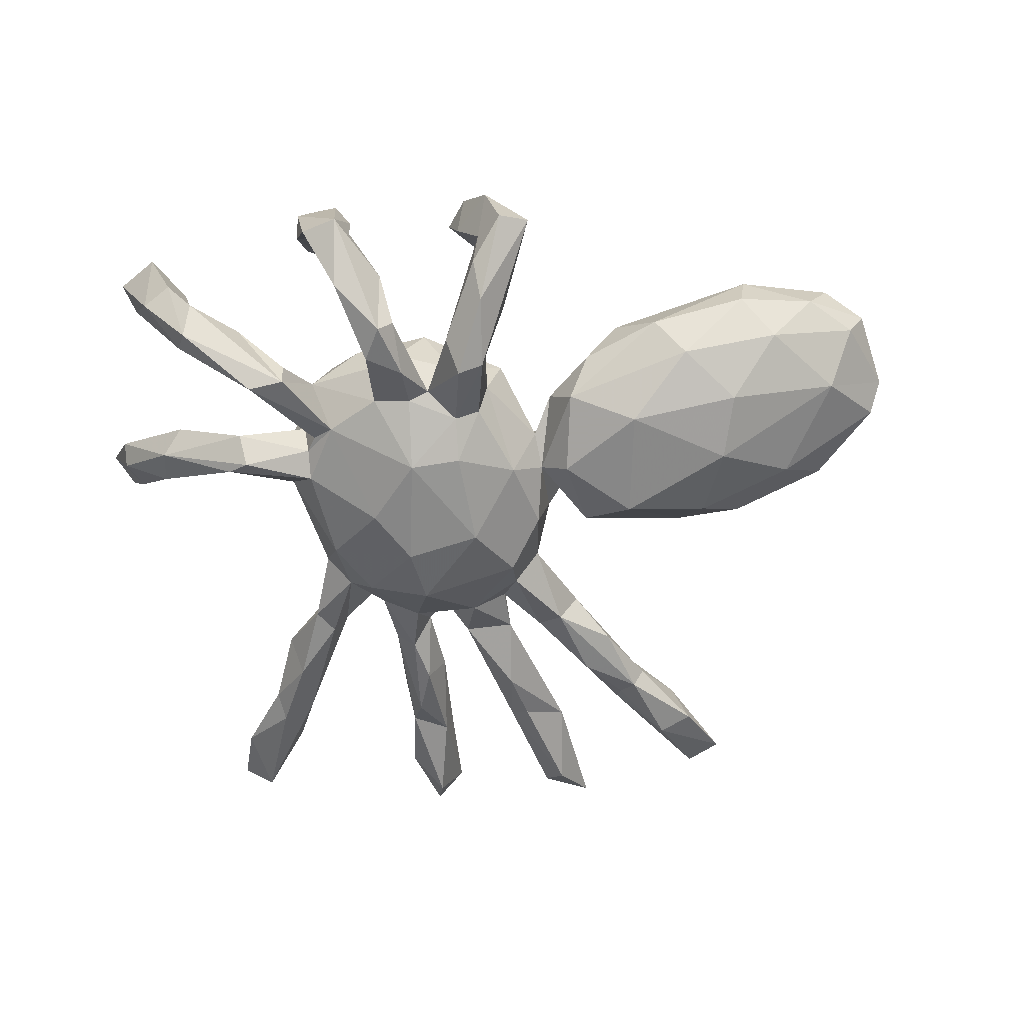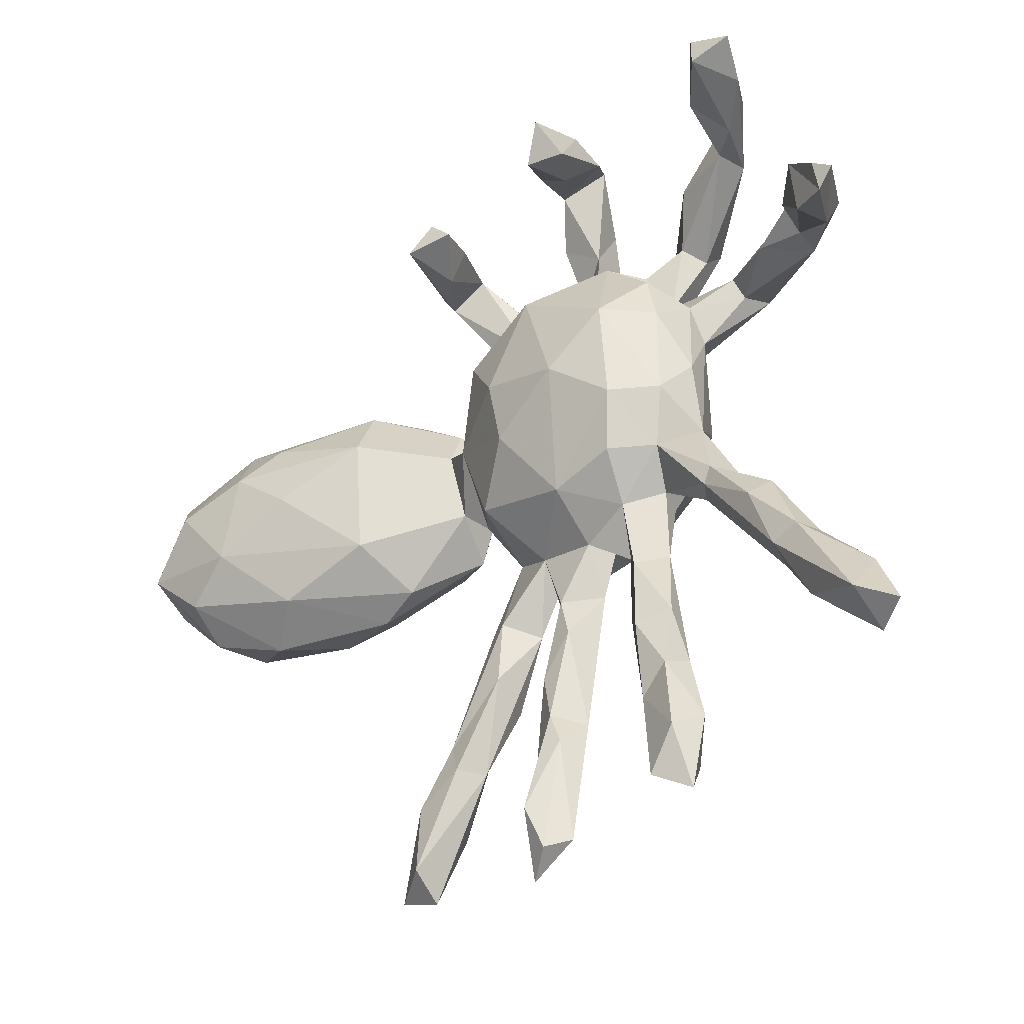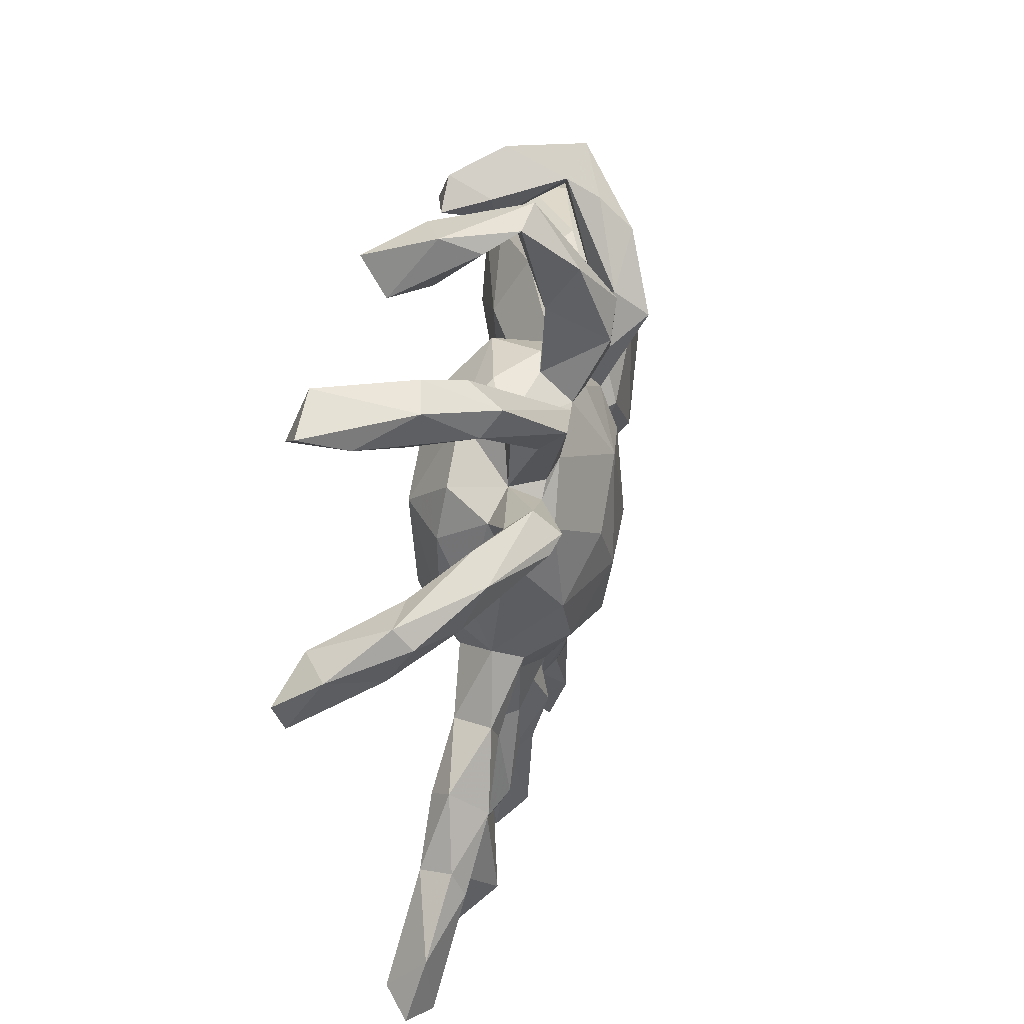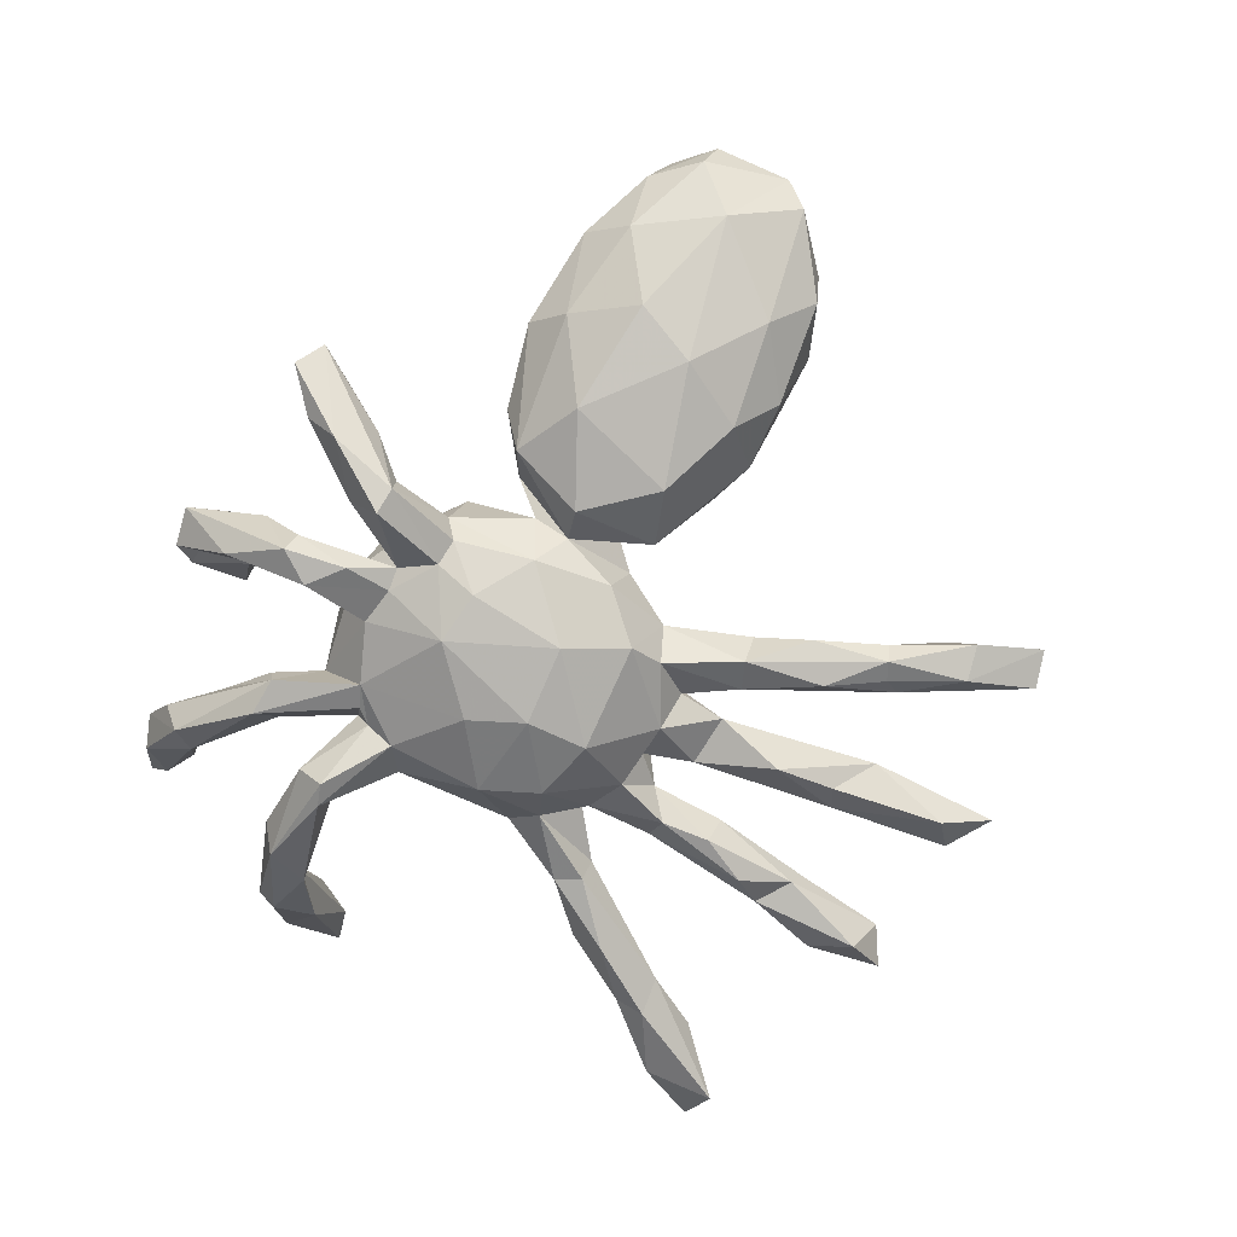
<metadata>
{"format":"obj","ext":"obj","renderer":"f3d","projection":"perspective","resolution":1024,"background":"white","views":[{"elev":-59.6,"azim":-162.8,"up":"+Z"},{"elev":-33.4,"azim":38.5,"up":"+Y"},{"elev":40.5,"azim":101.0,"up":"+Y"},{"elev":-79.3,"azim":-114.7,"up":"+Z"}]}
</metadata>
<code>
v -0.5879 -0.04314 0.1774
v -0.4601 0.03771 0.1624
v -0.7704 -0.02252 0.1611
v -0.6906 0.07627 0.1787
v -0.7377 0.1366 0.13
v -0.6749 -0.1047 0.1508
v -0.3177 -0.08624 0.09931
v -0.7922 0.07768 0.1001
v -0.5597 0.1131 0.1727
v -0.4738 -0.1494 0.1137
v 0.1728 0.554 0.2159
v -0.6745 -0.158 0.08132
v -0.3213 0.1197 0.1132
v -0.1589 0.4526 0.1694
v -0.4962 0.1719 0.1331
v 0.06132 -0.7713 0.06508
v 0.5796 0.5191 0.2116
v -0.7626 -0.0849 0.02211
v 0.03631 -0.7035 0.08127
v -0.5473 -0.1978 0.05123
v 0.1965 0.4977 0.1714
v 0.00623 0.08918 0.1378
v 0.3208 -0.6496 0.08275
v 0.7275 0.1402 0.2297
v 0.2748 -0.7204 0.07658
v -0.1474 -0.5557 0.02689
v -0.2249 -0.6061 0.02496
v 0.1488 0.05453 0.1536
v 0.1175 -0.1482 0.09561
v -0.7944 -0.04632 0.06153
v -0.05566 -0.1065 0.07102
v 0.3336 -0.7496 0.05051
v 0.2422 -0.5626 0.04329
v -0.1268 0.5167 0.1451
v 0.06297 -0.5359 0.04736
v 0.6186 0.17 0.1427
v -0.2158 -0.7234 0.04378
v 0.09171 -0.7551 0.02908
v 0.6678 0.1096 0.1824
v -0.08297 0.4728 0.1493
v 0.3461 -0.6205 0.02855
v 0.01922 -0.8082 0.03266
v 0.08492 -0.5883 0.05113
v 0.02244 -0.02081 0.1285
v 0.6643 0.1998 0.1912
v 0.2443 0.1463 0.1369
v -0.7049 0.1633 0.05539
v -0.2198 -0.7619 -0.01532
v -0.5915 0.2119 0.1064
v 0.7195 0.1944 0.1513
v 0.2489 -0.0191 0.1249
v -0.2817 -0.1498 -0.00298
v 0.5252 0.4698 0.2418
v 0.5031 0.5526 0.2082
v 0.04642 -0.4618 0.04074
v -0.1691 -0.5047 0.01202
v 0.3003 -0.4206 0.03947
v -0.0599 0.177 0.1008
v -0.1365 0.4365 0.07312
v -0.6371 -0.1664 -0.003832
v 0.2264 -0.1143 0.09968
v 0.1336 0.493 0.1886
v -0.1197 -0.5583 -0.01712
v 0.2909 -0.5176 0.05064
v 0.1057 -0.5478 0.002207
v -0.2491 -0.6374 -0.03888
v 0.1723 0.5987 0.09473
v -0.7643 0.09163 0.03574
v -0.3374 0.2201 0.05376
v 0.008136 -0.5847 0.01068
v 0.2439 -0.4374 0.05989
v 0.6596 -0.5439 0.09887
v 0.2347 -0.313 0.04498
v 0.2038 -0.3913 0.01248
v -0.3543 -0.1791 -0.02046
v -0.5819 0.2184 0.03151
v 0.08597 0.2328 0.1357
v -0.2833 -0.748 -0.006498
v -0.07236 -0.4052 0.01156
v 0.6632 -0.4667 0.03011
v 0.09671 -0.3888 0.0405
v 0.7263 0.0994 0.2105
v -0.06616 -0.3012 0.008113
v 0.03773 -0.3139 -0.03191
v -0.1327 -0.5297 -0.04167
v 0.294 0.2246 0.06295
v 0.04897 -0.7202 -0.02135
v 0.2103 -0.1855 0.03657
v 0.5061 -0.3895 0.05993
v 0.07267 -0.319 0.02744
v 0.4871 0.4547 0.0756
v 0.3727 -0.2137 0.03733
v 0.06827 -0.5294 -0.034
v 0.2909 -0.106 0.04761
v 0.5607 -0.498 0.05023
v 0.5523 -0.3718 0.06238
v 0.3036 -0.6815 -0.01535
v -0.1886 -0.6468 -0.05147
v 0.66 0.1571 0.07549
v -0.1858 -0.5096 -0.02278
v 0.3184 -0.01178 0.07173
v 0.7116 -0.5623 0.05523
v 0.1242 -0.2205 0.01717
v -0.1799 0.5481 0.06235
v 0.501 -0.409 0.01304
v 0.1054 0.5819 0.1272
v 0.4665 -0.2808 0.05971
v -0.02218 -0.3197 -0.04413
v -0.1849 -0.08849 -0.08396
v 0.2495 -0.5431 0.001478
v -0.5795 -0.1035 -0.07511
v -0.1717 0.07621 0.02583
v 0.1921 -0.2637 -0.008054
v 0.6598 -0.585 0.02109
v 0.3854 -0.1837 0.03835
v -0.6245 0.1569 -0.02832
v 0.2758 -0.4559 -0.03241
v -0.1077 0.4914 0.07121
v 0.3053 -0.5009 0.001852
v -0.1627 -0.0347 -0.004494
v -0.1167 0.0472 0.0588
v -0.4592 0.1915 -0.06695
v 0.3189 0.139 0.07522
v -0.06575 -0.1594 -0.04661
v 0.07109 -0.4275 -0.06255
v 0.5606 -0.3628 0.007809
v -0.7026 0.02554 -0.03754
v -0.2768 0.2141 -0.02357
v 0.4917 -0.2508 0.02498
v 0.5798 0.2103 0.02555
v 0.02346 -0.2064 0.005486
v 0.2706 -0.2893 -0.006757
v 0.5815 0.2498 0.05925
v -0.4164 0.2404 -0.01045
v -0.1156 -0.07667 -0.013
v 0.1249 -0.3033 -0.02533
v 0.02564 -0.2344 -0.04192
v -0.1052 0.2117 0.03665
v 0.3501 0.04266 0.02133
v -0.1042 -0.3052 -0.01375
v 0.5505 0.4884 0.138
v -0.08634 -0.4361 -0.0662
v 0.5595 -0.4107 -0.01408
v 0.2319 -0.3788 -0.04186
v -0.165 -0.5151 -0.05547
v -0.4676 -0.1774 -0.04677
v -0.1456 -0.3909 -0.04728
v 0.4444 0.4971 0.1293
v -0.4749 -0.01164 -0.126
v 0.4781 -0.2967 -0.03716
v -0.1399 0.1015 -0.05424
v 0.1548 0.5012 0.1076
v 0.08076 0.5606 0.08032
v 0.2365 -0.2982 -0.0409
v 0.145 -0.2196 -0.032
v 0.4485 0.5486 0.06119
v -0.07068 -0.3019 -0.07121
v 0.3588 -0.2252 0.01171
v 0.381 -0.2186 -0.03444
v 0.6574 0.2593 0.06251
v 0.6615 0.2269 0.03138
v -0.1567 0.5141 -0.04141
v 0.2589 -0.1757 -0.04637
v 0.01656 0.3122 0.04691
v 0.2076 0.2967 0.05891
v -0.2311 0.1747 -0.08708
v -0.1848 0.152 -0.0178
v 0.07294 0.5722 -0.0004373
v 0.4035 -0.1773 -0.02721
v 0.4057 0.5241 0.002139
v 0.27 -0.1657 -0.003972
v -0.5235 0.08969 -0.1013
v -0.01672 -0.1765 -0.09951
v -0.135 0.04165 -0.07927
v -0.1002 -0.05059 -0.1109
v 0.4506 0.4574 -0.02373
v 0.3044 -0.1067 -0.06131
v 0.08484 -0.2229 -0.0829
v 0.1428 0.3304 0.01909
v 0.5022 0.5298 0.04864
v 0.1072 0.3241 -0.04845
v -0.2147 0.4674 -0.02916
v 0.1082 0.4469 -0.05514
v -0.2766 -0.0615 -0.1418
v 0.2389 0.3093 -0.0165
v 0.1743 0.5806 0.02741
v 0.3414 -0.06563 -0.01583
v -0.08469 0.2289 -0.06586
v 0.4943 0.2278 0.01369
v -0.4091 -0.121 -0.1078
v 0.3321 0.1941 -0.009056
v -0.0825 0.3452 -0.1052
v -0.1654 0.3846 -0.08285
v 0.4391 0.4531 0.03509
v 0.1969 -0.2059 -0.07651
v 0.3381 0.4462 0.0006604
v -0.03265 0.2801 -0.05451
v 0.339 0.132 -0.03999
v 0.06123 0.3309 -0.04065
v 0.3025 0.3577 -0.03987
v -0.1863 0.05104 -0.1294
v 0.4246 0.4923 -0.05226
v 0.01785 0.27 -0.1007
v -0.2087 0.5508 -0.06345
v 0.2811 0.2301 -0.03085
v -0.08975 0.07776 -0.1285
v -0.3364 0.1161 -0.1315
v 0.5807 0.1999 -0.01773
v 0.4084 0.2156 -0.06775
v 0.5122 0.2964 -0.02324
v 0.2912 0.005724 -0.1217
v 0.1187 0.2814 -0.1024
v 0.2638 0.386 -0.077
v -0.2532 0.5196 -0.04578
v 0.399 0.2471 -0.0477
v 0.2561 0.2331 -0.08604
v 0.04913 0.3987 -0.09013
v -0.05377 0.3778 -0.1386
v 0.2875 0.1617 -0.1057
v 0.03752 0.4955 -0.04827
v 0.5523 0.2675 -0.05446
v 0.3883 0.2808 -0.08974
v -0.0616 0.2065 -0.1091
v 0.2515 -0.09043 -0.1292
v 0.1475 -0.1195 -0.1638
v 0.2632 0.3793 -0.1238
v 0.4241 0.2295 -0.1225
v 0.08201 0.6203 -0.03304
v 0.3236 0.3458 -0.08428
v 0.05484 0.2673 -0.1126
v 0.1103 0.528 -0.1083
v 0.217 0.2473 -0.09994
v -0.02762 -0.1199 -0.144
v -0.1423 0.4942 -0.09773
v 0.01422 -0.01542 -0.1763
v 0.1475 0.611 -0.02548
v -0.01909 0.213 -0.1259
v -0.1076 0.3268 -0.175
v 0.2773 0.2092 -0.08343
v 0.08327 0.1591 -0.1672
v -0.1127 0.3264 -0.1259
v 0.3853 0.2399 -0.1339
v -0.002763 0.1432 -0.158
v 0.3256 0.3847 -0.1287
v 0.03006 0.4325 -0.1252
v 0.04261 0.3421 -0.1483
v -0.1406 0.4423 -0.1521
v 0.1854 0.07456 -0.164
v 0.09396 0.3912 -0.1561
v 0.1447 -0.01797 -0.1794
v 0.05324 0.4429 -0.1579
v -0.06469 0.3323 -0.1938
f 227 219 242
f 223 237 243
f 230 212 240
f 237 203 230
f 240 237 230
f 237 240 243
f 229 216 244
f 230 203 246
f 188 241 238
f 226 170 202
f 236 183 231
f 220 228 251
f 219 239 242
f 232 239 219
f 232 248 240
f 248 232 219
f 210 221 222
f 222 221 242
f 242 221 227
f 239 222 242
f 212 232 240
f 237 223 238
f 244 232 226
f 216 232 244
f 212 230 249
f 249 230 246
f 252 203 237
f 237 238 252
f 176 229 244
f 183 181 249
f 249 181 212
f 249 246 251
f 218 203 252
f 238 247 252
f 202 176 244
f 226 202 244
f 246 245 251
f 234 218 247
f 247 218 252
f 214 247 238
f 231 183 249
f 251 231 249
f 245 220 251
f 228 231 251
f 27 37 26
f 35 19 43
f 64 33 23
f 25 23 33
f 78 37 27
f 19 70 42
f 19 16 43
f 23 25 32
f 37 78 48
f 38 16 42
f 16 19 42
f 4 49 5
f 4 9 49
f 9 15 49
f 3 5 8
f 3 4 5
f 4 1 9
f 9 1 2
f 4 3 1
f 1 7 2
f 3 30 18
f 1 3 6
f 1 6 10
f 1 10 7
f 12 6 3
f 10 6 20
f 20 6 12
f 5 49 47
f 49 15 69
f 15 13 69
f 68 8 47
f 8 5 47
f 15 9 13
f 9 2 13
f 39 45 36
f 45 82 24
f 30 8 68
f 7 13 2
f 22 28 77
f 77 28 46
f 39 82 45
f 3 8 30
f 28 22 44
f 46 28 51
f 28 44 29
f 28 29 51
f 12 3 18
f 12 18 60
f 60 20 12
f 54 156 148
f 143 105 150
f 154 117 144
f 108 142 157
f 142 145 157
f 145 147 157
f 69 167 128
f 134 69 128
f 76 134 122
f 116 76 122
f 164 77 165
f 164 165 179
f 164 179 199
f 141 53 91
f 118 59 162
f 54 17 180
f 180 17 141
f 156 54 180
f 67 21 186
f 152 153 168
f 186 21 152
f 34 118 104
f 11 67 106
f 106 67 228
f 153 106 228
f 126 143 150
f 150 105 159
f 136 84 178
f 84 136 125
f 158 159 105
f 169 129 150
f 169 150 159
f 163 132 154
f 113 195 154
f 163 154 195
f 155 136 178
f 107 89 96
f 56 83 140
f 83 56 79
f 55 90 84
f 55 81 90
f 71 73 74
f 56 26 79
f 79 26 63
f 81 35 65
f 55 35 81
f 57 64 119
f 73 71 57
f 64 57 71
f 96 89 72
f 96 72 80
f 27 56 100
f 27 26 56
f 35 55 70
f 35 43 65
f 33 71 74
f 33 64 71
f 64 41 119
f 72 89 95
f 72 102 80
f 66 100 145
f 27 100 66
f 82 39 99
f 70 19 35
f 193 238 241
f 192 193 241
f 192 203 218
f 203 245 246
f 199 245 203
f 199 217 245
f 217 181 183
f 199 181 217
f 200 196 213
f 185 200 213
f 194 200 229
f 176 194 229
f 188 192 241
f 188 197 192
f 192 197 203
f 212 185 232
f 185 226 232
f 181 185 212
f 185 213 226
f 229 205 216
f 200 205 229
f 185 205 200
f 223 188 238
f 216 239 232
f 216 205 239
f 205 222 239
f 205 215 222
f 191 215 205
f 215 210 222
f 189 215 209
f 221 208 227
f 166 201 207
f 188 223 206
f 203 197 199
f 64 23 41
f 114 72 95
f 180 176 202
f 183 220 217
f 182 214 193
f 170 156 202
f 224 225 250
f 175 206 235
f 206 243 235
f 196 226 213
f 226 196 170
f 162 192 218
f 162 218 234
f 193 214 238
f 217 220 245
f 214 204 247
f 204 234 247
f 228 236 231
f 168 228 220
f 162 234 204
f 250 225 235
f 225 233 235
f 224 250 211
f 248 211 250
f 219 211 248
f 248 250 240
f 235 243 240
f 250 235 240
f 63 48 98
f 37 48 63
f 26 37 63
f 72 114 102
f 78 66 98
f 48 78 98
f 42 70 87
f 65 38 87
f 65 43 38
f 25 110 97
f 25 33 110
f 41 32 97
f 38 42 87
f 32 25 97
f 34 14 40
f 62 11 106
f 21 62 152
f 11 62 21
f 53 17 54
f 78 27 66
f 43 16 38
f 41 23 32
f 202 156 180
f 148 156 170
f 162 182 192
f 59 182 162
f 196 194 170
f 91 194 176
f 91 148 194
f 148 170 194
f 141 176 180
f 141 91 176
f 192 182 193
f 194 196 200
f 164 199 197
f 199 179 181
f 138 164 197
f 181 179 185
f 179 165 185
f 122 134 166
f 134 128 166
f 138 197 188
f 165 205 185
f 165 86 205
f 86 191 205
f 215 189 210
f 189 133 210
f 221 161 208
f 160 161 221
f 161 99 208
f 210 160 221
f 133 160 210
f 172 122 207
f 122 166 207
f 128 167 166
f 151 188 206
f 138 188 151
f 123 139 191
f 86 123 191
f 130 133 189
f 130 189 208
f 139 198 191
f 172 116 122
f 94 88 171
f 92 94 171
f 92 115 94
f 187 115 169
f 85 63 98
f 100 56 147
f 147 56 140
f 65 87 93
f 98 145 85
f 114 95 105
f 105 143 114
f 80 114 143
f 33 74 110
f 119 110 117
f 65 93 125
f 142 63 85
f 126 80 143
f 95 89 105
f 110 74 144
f 117 110 144
f 136 65 125
f 70 84 125
f 93 70 125
f 55 84 70
f 63 142 108
f 142 85 145
f 145 100 147
f 126 96 80
f 57 119 132
f 132 119 117
f 132 117 154
f 81 65 136
f 79 63 108
f 96 126 129
f 129 126 150
f 129 107 96
f 105 89 158
f 83 124 140
f 131 108 137
f 83 131 124
f 84 131 137
f 113 103 155
f 88 103 113
f 88 29 103
f 158 92 171
f 140 124 157
f 131 83 108
f 90 131 84
f 103 136 155
f 103 90 136
f 131 90 103
f 73 88 113
f 163 171 132
f 73 132 171
f 88 73 171
f 89 92 158
f 89 107 92
f 115 107 129
f 115 92 107
f 147 140 157
f 83 79 108
f 144 113 154
f 144 74 113
f 74 73 113
f 73 57 132
f 90 81 136
f 121 58 138
f 58 22 77
f 46 123 86
f 39 36 130
f 24 82 50
f 127 30 68
f 121 22 58
f 46 101 123
f 18 30 127
f 13 7 112
f 31 121 135
f 46 51 101
f 112 7 120
f 44 121 31
f 101 51 94
f 60 18 111
f 51 29 61
f 51 61 94
f 146 20 60
f 75 20 146
f 10 75 52
f 7 10 52
f 29 31 131
f 61 29 88
f 61 88 94
f 103 29 131
f 24 50 45
f 44 22 121
f 29 44 31
f 75 10 20
f 209 198 227
f 209 191 198
f 62 106 153
f 70 93 87
f 68 47 116
f 68 116 127
f 36 45 133
f 77 46 165
f 46 86 165
f 77 164 138
f 58 77 138
f 47 49 76
f 116 47 76
f 49 69 134
f 76 49 134
f 17 53 141
f 53 54 148
f 91 53 148
f 40 14 59
f 40 59 118
f 182 14 214
f 59 14 182
f 11 21 67
f 62 153 152
f 40 118 34
f 14 34 104
f 14 104 214
f 98 66 145
f 80 102 114
f 41 97 119
f 119 97 110
f 208 209 227
f 208 189 209
f 206 223 243
f 198 219 227
f 198 211 219
f 184 149 207
f 207 201 184
f 109 184 201
f 233 175 235
f 211 177 224
f 225 178 233
f 178 173 233
f 177 163 224
f 195 225 224
f 195 178 225
f 168 153 228
f 67 186 236
f 67 236 228
f 214 104 204
f 204 104 162
f 183 168 220
f 168 183 236
f 186 168 236
f 186 152 168
f 215 191 209
f 198 187 211
f 187 177 211
f 104 118 162
f 99 130 208
f 172 207 149
f 174 206 175
f 166 174 201
f 174 151 206
f 166 167 174
f 151 174 167
f 120 174 135
f 111 149 190
f 174 109 201
f 135 174 175
f 198 139 187
f 184 190 149
f 75 190 184
f 109 75 184
f 173 124 233
f 124 175 233
f 124 135 175
f 171 163 177
f 158 171 177
f 187 169 177
f 124 173 157
f 178 137 173
f 84 137 178
f 155 178 195
f 195 113 155
f 195 224 163
f 169 159 177
f 159 158 177
f 108 157 173
f 137 108 173
f 151 121 138
f 120 109 174
f 190 146 111
f 115 129 169
f 101 94 187
f 13 112 69
f 131 31 124
f 124 31 135
f 52 75 109
f 75 146 190
f 60 111 146
f 187 94 115
f 7 52 120
f 120 52 109
f 139 101 187
f 111 18 127
f 111 127 149
f 120 121 112
f 135 121 120
f 149 127 172
f 123 101 139
f 167 112 151
f 112 121 151
f 172 127 116
f 50 82 99
f 50 99 161
f 39 130 99
f 130 36 133
f 69 112 167
f 45 50 160
f 133 45 160
f 160 50 161

</code>
